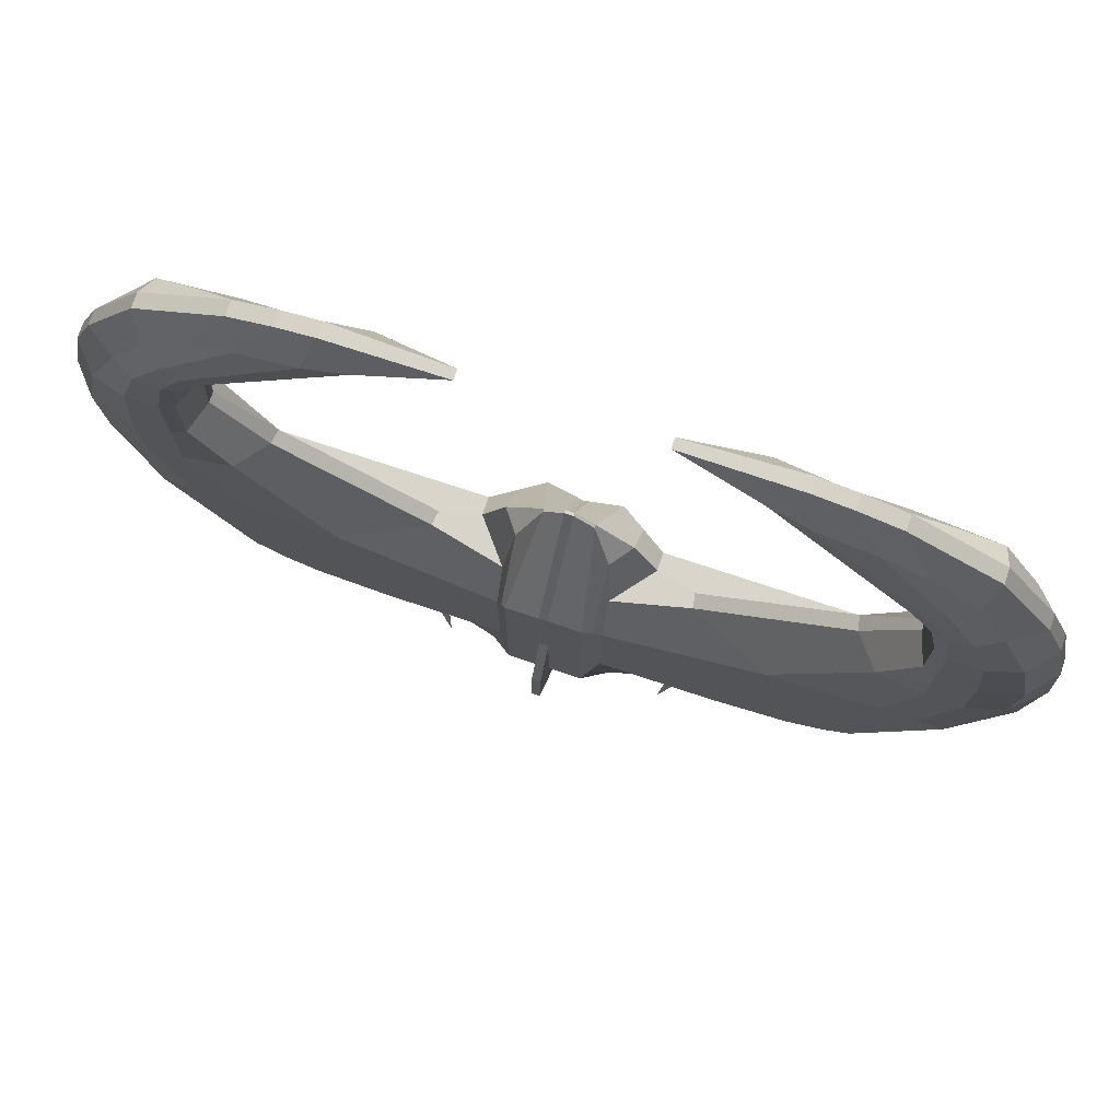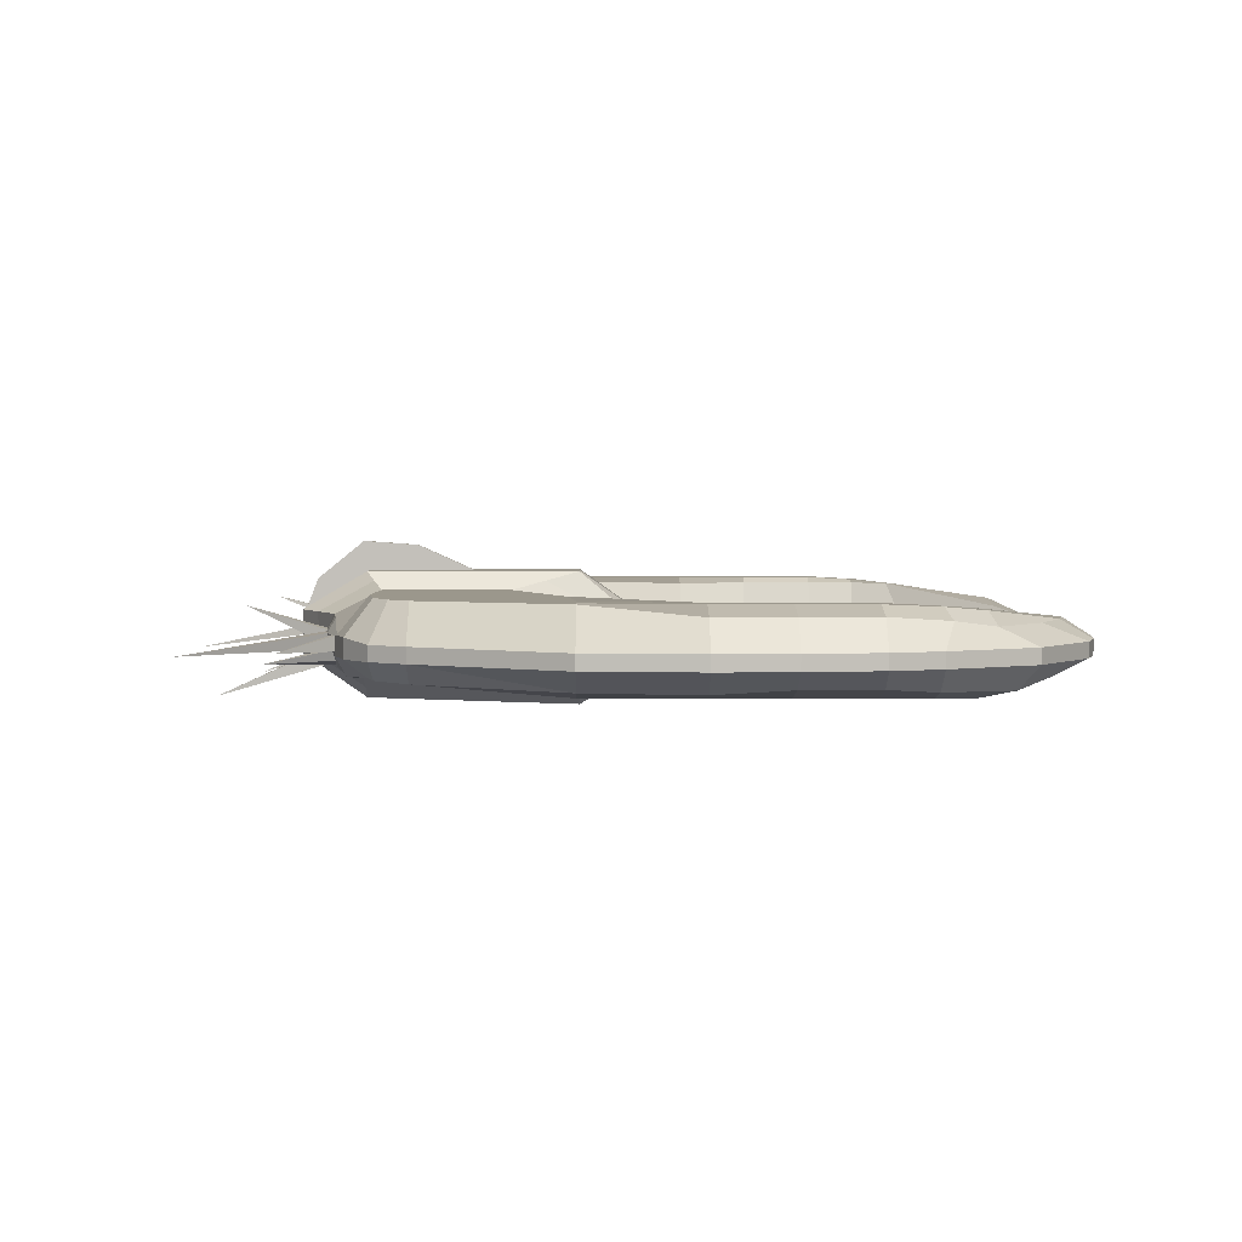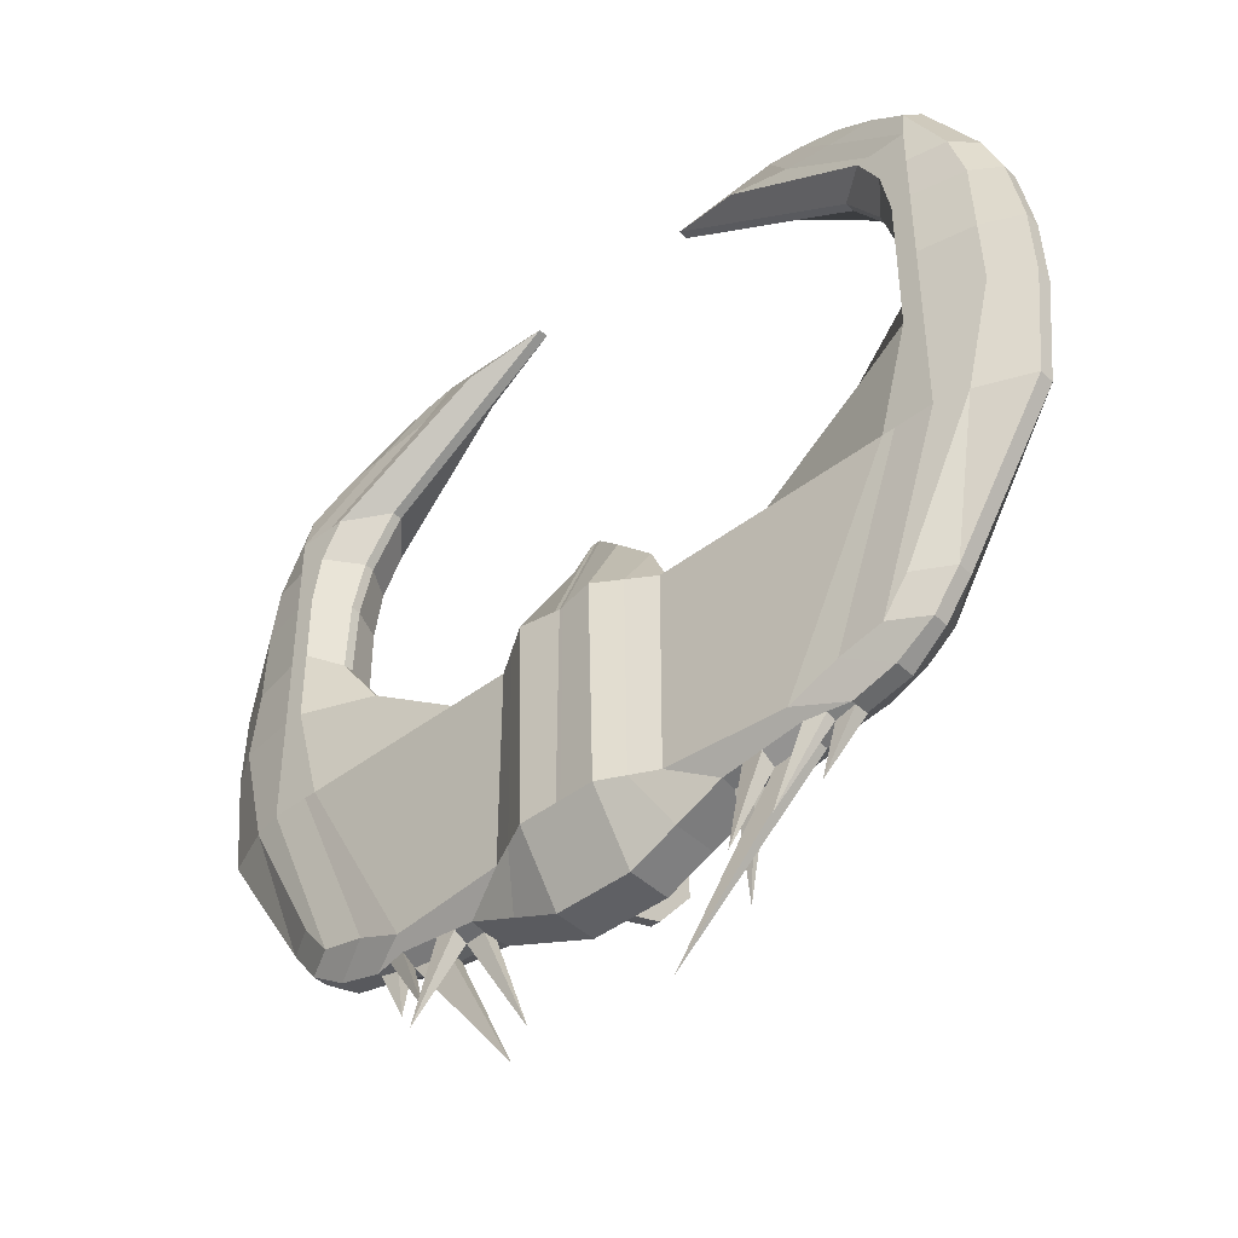
<metadata>
{"format":"obj","ext":"obj","renderer":"f3d","projection":"perspective","resolution":1024,"background":"white","views":[{"elev":75.4,"azim":-161.7,"up":"+Z"},{"elev":2.8,"azim":-90.5,"up":"+Y"},{"elev":-43.7,"azim":42.1,"up":"+Z"}]}
</metadata>
<code>
o Cube
v -0.5302 -0.04467 -0.2069
v -0.4302 -0.04206 -0.4004
v -0.5173 0.05373 -0.2069
v -0.4167 0.05373 -0.4004
v -0.117 -0.05373 -0.2069
v -0.07101 0.05373 -0.2943
v -0.117 -0.05373 -0.4834
v -0.07101 0.05373 -0.4629
v -0.05119 -0.0873 -0.4834
v -0.05119 0.07741 -0.4834
v -0.05119 -0.09628 -0.2069
v -0.05119 0.07741 -0.2069
v -0.598 0.004036 -0.2069
v -0.4751 0.004036 -0.4003
v -0.1753 0.02794 -0.5131
v -0.07101 0.02794 -0.2069
v -0.03342 -0.02494 -0.0849
v -0.05119 0.02794 -0.5672
v -0.1753 -0.02916 -0.5131
v -0.117 -0.02916 -0.2069
v -0.03342 -0.02916 -0.0849
v -0.05119 -0.02916 -0.5672
v -0.598 -0.01583 -0.2069
v -0.4751 -0.01583 -0.4003
v -0.4898 -0.05373 -0.2069
v -0.4821 0.05373 -0.2069
v -0.3957 -0.04044 -0.4444
v -0.3815 0.05373 -0.4282
v -0.4399 0.004036 -0.4468
v -0.4325 0.04648 0.2467
v -0.4137 0.04607 0.2467
v -0.4399 -0.01583 -0.4468
v -0.338 -0.04085 -0.4578
v -0.332 0.05373 -0.4502
v -0.3903 0.009882 -0.4798
v -0.3903 -0.01583 -0.4798
v -0.4402 -0.05373 -0.2069
v -0.4325 0.05373 -0.2069
v -0.4938 -0.01583 0.3179
v -0.4938 0.004036 0.3179
v -0.2746 -0.04451 -0.4875
v -0.2286 0.05373 -0.4637
v -0.3329 0.009882 -0.4933
v -0.3329 -0.01583 -0.4958
v -0.4239 -0.05373 -0.2069
v -0.2861 0.05373 -0.2211
v -0.1743 0.003791 -0.2069
v -0.1712 -0.01589 -0.2063
v -0.3732 -0.03513 0.3473
v -0.4348 -0.03163 0.344
v -0.375 0.004036 0.3951
v -0.4167 0.02825 0.3326
v -0.3602 0.0301 0.3629
v -0.375 -0.01583 0.3951
v -0.3192 0.004036 0.4115
v -0.3192 -0.01583 0.4115
v -0.3051 -0.02912 0.3669
v -0.2851 0.02937 0.3787
v -0.2696 0.004036 0.4201
v -0.2696 -0.01583 0.4201
v -0.2208 -0.03177 0.3877
v -0.2302 0.01961 0.3808
v -0.1188 0.003792 0.422
v -0.1188 -0.009713 0.422
v -0.4521 0.04401 0.2641
v -0.4815 0.02687 0.2716
v -0.3729 -0.009713 0.261
v -0.3729 0.003791 0.261
v -0.4869 -0.04526 0.2924
v -0.4898 -0.05373 0.2467
v -0.4402 -0.05373 0.2467
v -0.4239 -0.05373 0.2467
v -0.5658 0.004036 0.2
v -0.443 0.04607 0.1977
v -0.4933 0.04993 0.2082
v -0.4184 -0.009713 0.1977
v -0.54 -0.04332 0.1977
v -0.4682 -0.05373 0.1977
v -0.5658 -0.01583 0.2
v -0.4618 0.05036 0.1977
v -0.5212 0.03525 0.2152
v -0.4184 0.003791 0.1977
v -0.4898 -0.05373 0.1977
v -0.4519 -0.05373 0.1977
v -0.5912 0.004036 0.1346
v -0.455 0.04607 0.1346
v -0.5152 0.05373 0.1346
v -0.4377 -0.009713 0.1346
v -0.5573 -0.03906 0.1346
v -0.4768 -0.05373 0.1346
v -0.5912 -0.01583 0.1346
v -0.4719 0.05373 0.1346
v -0.5586 0.04156 0.1346
v -0.4377 0.003791 0.1346
v -0.4898 -0.05373 0.1346
v -0.464 -0.05373 0.1346
v -0.613 0.004036 -0.06057
v -0.409 0.04607 -0.06057
v -0.5215 0.05373 -0.06057
v -0.3719 -0.01589 -0.06003
v -0.5667 -0.04402 -0.06057
v -0.4768 -0.05373 -0.06057
v -0.613 -0.01583 -0.06057
v -0.4719 0.05373 -0.06057
v -0.5707 0.04156 -0.06057
v -0.375 0.003791 -0.06057
v -0.4898 -0.05373 -0.06057
v -0.464 -0.05373 -0.06057
v -0.6092 -0.01583 0.03701
v -0.4719 0.05373 0.03701
v -0.5769 0.04156 0.03701
v -0.4421 0.003791 0.03701
v -0.4898 -0.05373 0.03701
v -0.464 -0.05373 0.03701
v -0.6092 0.004036 0.03701
v -0.455 0.04607 0.03701
v -0.5228 0.05373 0.03701
v -0.4421 -0.009713 0.03701
v -0.5608 -0.03914 0.03701
v -0.4768 -0.05373 0.03701
v -0.2804 0.02794 -0.4999
v -0.2278 0.02794 -0.5065
v -0.1753 0.008904 -0.5161
v -0.1753 -0.01013 -0.5161
v -0.2804 -0.02916 -0.4999
v -0.2278 -0.02916 -0.5065
v -0.3329 0.008904 -0.4958
v -0.3329 -0.01013 -0.4958
v -0.2804 -0.01013 -0.5107
v -0.2278 -0.01013 -0.5172
v -0.2804 0.008904 -0.5107
v -0.2278 0.008904 -0.5172
v -0.1087 -0.03068 -0.7265
v -0.1531 0.03734 -0.6257
v -0.2016 -0.01013 -0.5182
v -0.2016 0.008904 -0.5182
v -0.2278 -0.000612 -0.5172
v -0.2905 -0.01524 -0.5729
v -0.3066 -0.01013 -0.502
v -0.3066 0.008904 -0.502
v -0.2804 -0.000612 -0.5107
v -0.2016 -0.02916 -0.5098
v -0.2394 -0.03219 -0.5971
v -0.2154 -0.07258 -0.655
v -0.3066 -0.02249 -0.4979
v -0.3198 -0.01013 -0.4989
v -0.0841 -0.075 -0.2069
v -0.0611 0.06557 -0.2506
v -0.0841 -0.07052 -0.4834
v -0.0611 0.06557 -0.4732
v -0.1133 0.02794 -0.5402
v -0.0611 0.001498 -0.1337
v -0.0841 -0.02916 -0.1337
v -0.1133 -0.02916 -0.5402
v -0.00621 -0.0873 -0.4834
v -0.00621 0.07741 -0.4834
v -0.00621 -0.08839 -0.2069
v -0.00621 0.07741 -0.2069
v -0.00621 -0.02494 -0.06049
v -0.00621 0.02794 -0.5672
v -0.00621 -0.02916 -0.5672
v -0.00621 -0.02916 -0.06049
v -0.003105 0.07741 -0.2069
v -0.00621 0.07741 -0.3451
v -0.00621 0.06677 -0.5523
v -0.00621 0.1162 -0.4916
v -0.00621 0.1111 -0.4202
v 0.5302 -0.04467 -0.2069
v 0.4302 -0.04206 -0.4004
v 0.5173 0.05373 -0.2069
v 0.4167 0.05373 -0.4004
v 0 -0.0873 -0.2069
v 0 -0.0873 -0.4834
v 0 0.07741 -0.2069
v 0 0.07741 -0.4834
v 0.117 -0.05373 -0.2069
v 0.07101 0.05373 -0.2943
v 0.117 -0.05373 -0.4834
v 0.07101 0.05373 -0.4629
v 0.05119 -0.0873 -0.4834
v 0.05119 0.07741 -0.4834
v 0.05119 -0.09628 -0.2069
v 0.05119 0.07741 -0.2069
v 0.598 0.004036 -0.2069
v 0.4751 0.004036 -0.4003
v 0 0.02794 -0.5672
v 0 -0.02494 -0.06049
v 0.1753 0.02794 -0.5131
v 0.07101 0.02794 -0.2069
v 0.03342 -0.02494 -0.0849
v 0.05119 0.02794 -0.5672
v 0 -0.02916 -0.5672
v 0 -0.02916 -0.06049
v 0.1753 -0.02916 -0.5131
v 0.117 -0.02916 -0.2069
v 0.03342 -0.02916 -0.0849
v 0.05119 -0.02916 -0.5672
v 0.598 -0.01583 -0.2069
v 0.4751 -0.01583 -0.4003
v 0.4898 -0.05373 -0.2069
v 0.4821 0.05373 -0.2069
v 0.3957 -0.04044 -0.4444
v 0.3815 0.05373 -0.4282
v 0.4399 0.004036 -0.4468
v 0.4325 0.04648 0.2467
v 0.4137 0.04607 0.2467
v 0.4399 -0.01583 -0.4468
v 0.338 -0.04085 -0.4578
v 0.332 0.05373 -0.4502
v 0.3903 0.009882 -0.4798
v 0.3903 -0.01583 -0.4798
v 0.4402 -0.05373 -0.2069
v 0.4325 0.05373 -0.2069
v 0.4938 -0.01583 0.3179
v 0.4938 0.004036 0.3179
v 0.2746 -0.04451 -0.4875
v 0.2286 0.05373 -0.4637
v 0.3329 0.009882 -0.4933
v 0.3329 -0.01583 -0.4958
v 0.4239 -0.05373 -0.2069
v 0.2861 0.05373 -0.2211
v 0.1743 0.003791 -0.2069
v 0.1712 -0.01589 -0.2063
v 0.3732 -0.03513 0.3473
v 0.4348 -0.03163 0.344
v 0.375 0.004036 0.3951
v 0.4167 0.02825 0.3326
v 0.3602 0.0301 0.3629
v 0.375 -0.01583 0.3951
v 0.3192 0.004036 0.4115
v 0.3192 -0.01583 0.4115
v 0.3051 -0.02912 0.3669
v 0.2851 0.02937 0.3787
v 0.2696 0.004036 0.4201
v 0.2696 -0.01583 0.4201
v 0.2208 -0.03177 0.3877
v 0.2302 0.01961 0.3808
v 0.1188 0.003792 0.422
v 0.1188 -0.009713 0.422
v 0.4521 0.04401 0.2641
v 0.4815 0.02687 0.2716
v 0.3729 -0.009713 0.261
v 0.3729 0.003791 0.261
v 0.4869 -0.04526 0.2924
v 0.4898 -0.05373 0.2467
v 0.4402 -0.05373 0.2467
v 0.4239 -0.05373 0.2467
v 0.5658 0.004036 0.2
v 0.443 0.04607 0.1977
v 0.4933 0.04993 0.2082
v 0.4184 -0.009713 0.1977
v 0.54 -0.04332 0.1977
v 0.4682 -0.05373 0.1977
v 0.5658 -0.01583 0.2
v 0.4618 0.05036 0.1977
v 0.5212 0.03525 0.2152
v 0.4184 0.003791 0.1977
v 0.4898 -0.05373 0.1977
v 0.4519 -0.05373 0.1977
v 0.5912 0.004036 0.1346
v 0.455 0.04607 0.1346
v 0.5152 0.05373 0.1346
v 0.4377 -0.009713 0.1346
v 0.5573 -0.03906 0.1346
v 0.4768 -0.05373 0.1346
v 0.5912 -0.01583 0.1346
v 0.4719 0.05373 0.1346
v 0.5586 0.04156 0.1346
v 0.4377 0.003791 0.1346
v 0.4898 -0.05373 0.1346
v 0.464 -0.05373 0.1346
v 0.613 0.004036 -0.06057
v 0.409 0.04607 -0.06057
v 0.5215 0.05373 -0.06057
v 0.3719 -0.01589 -0.06003
v 0.5667 -0.04402 -0.06057
v 0.4768 -0.05373 -0.06057
v 0.613 -0.01583 -0.06057
v 0.4719 0.05373 -0.06057
v 0.5707 0.04156 -0.06057
v 0.375 0.003791 -0.06057
v 0.4898 -0.05373 -0.06057
v 0.464 -0.05373 -0.06057
v 0.6092 -0.01583 0.03701
v 0.4719 0.05373 0.03701
v 0.5769 0.04156 0.03701
v 0.4421 0.003791 0.03701
v 0.4898 -0.05373 0.03701
v 0.464 -0.05373 0.03701
v 0.6092 0.004036 0.03701
v 0.455 0.04607 0.03701
v 0.5228 0.05373 0.03701
v 0.4421 -0.009713 0.03701
v 0.5608 -0.03914 0.03701
v 0.4768 -0.05373 0.03701
v 0.2804 0.02794 -0.4999
v 0.2278 0.02794 -0.5065
v 0.1753 0.008904 -0.5161
v 0.1753 -0.01013 -0.5161
v 0.2804 -0.02916 -0.4999
v 0.2278 -0.02916 -0.5065
v 0.3329 0.008904 -0.4958
v 0.3329 -0.01013 -0.4958
v 0.2804 -0.01013 -0.5107
v 0.2278 -0.01013 -0.5172
v 0.2804 0.008904 -0.5107
v 0.2278 0.008904 -0.5172
v 0.1087 -0.03068 -0.7265
v 0.1531 0.03734 -0.6257
v 0.2016 -0.01013 -0.5182
v 0.2016 0.008904 -0.5182
v 0.2278 -0.000612 -0.5172
v 0.2905 -0.01524 -0.5729
v 0.3066 -0.01013 -0.502
v 0.3066 0.008904 -0.502
v 0.2804 -0.000612 -0.5107
v 0.2016 -0.02916 -0.5098
v 0.2394 -0.03219 -0.5971
v 0.2154 -0.07258 -0.655
v 0.3066 -0.02249 -0.4979
v 0.3198 -0.01013 -0.4989
v 0.0841 -0.075 -0.2069
v 0.0611 0.06557 -0.2506
v 0.0841 -0.07052 -0.4834
v 0.0611 0.06557 -0.4732
v 0.1133 0.02794 -0.5402
v 0.0611 0.001498 -0.1337
v 0.0841 -0.02916 -0.1337
v 0.1133 -0.02916 -0.5402
v 0.00621 -0.0873 -0.4834
v 0.00621 0.07741 -0.4834
v 0.00621 -0.08839 -0.2069
v 0.00621 0.07741 -0.2069
v 0.00621 -0.02494 -0.06049
v 0.00621 0.02794 -0.5672
v 0.00621 -0.02916 -0.5672
v 0.00621 -0.02916 -0.06049
v 0 0.06677 -0.5523
v 0 0.07741 -0.3451
v 0.003105 0.07741 -0.2069
v 0.00621 0.07741 -0.3451
v 0 0.1162 -0.4916
v 0.00621 0.06677 -0.5523
v 0.00621 0.1162 -0.4916
v 0 0.1111 -0.4202
v 0.00621 0.1111 -0.4202
f 25 1 2 27
f 26 28 4 3
f 68 31 62 63
f 13 3 4 14
f 160 156 166 165
f 43 42 8 15 122 121
f 152 148 6 16
f 148 150 8 6
f 147 5 7 149
f 157 11 9 155
f 158 164 156 10 12
f 159 158 12 17
f 151 150 10 18
f 154 19 124 123 15 151
f 162 159 17 21
f 153 152 16 20
f 132 122 15 123 136
f 161 160 186 192
f 23 13 14 24
f 30 65 53 58
f 40 39 54 51
f 2 1 24
f 155 161 192 173
f 41 44 145 125 126 142 19 7
f 147 153 20 5
f 157 162 21 11
f 149 154 22 9
f 2 24 32 27
f 31 30 58 62
f 65 66 52 53
f 24 14 29 32
f 14 4 28 29
f 67 68 63 64
f 38 34 28 26
f 37 25 27 33
f 45 37 33 41
f 46 42 34 38
f 70 71 57 49
f 69 70 49 50
f 71 72 61 57
f 27 32 36 33
f 32 29 35 36
f 29 28 34 35
f 5 20 48 45
f 20 16 47 48
f 16 6 46 47
f 6 8 42 46
f 5 45 41 7
f 33 36 44 41
f 36 35 43 127 128 44
f 35 34 42 43
f 55 53 52 51
f 56 55 51 54
f 49 56 54 50
f 57 60 56 49
f 60 59 55 56
f 59 58 53 55
f 63 62 58 59
f 64 63 59 60
f 61 64 60 57
f 39 69 50 54
f 66 40 51 52
f 72 67 64 61
f 84 76 67 72
f 81 73 40 66
f 79 77 69 39
f 78 84 72 71
f 77 83 70 69
f 83 78 71 70
f 76 82 68 67
f 75 81 66 65
f 74 80 30 31
f 73 79 39 40
f 80 75 65 30
f 82 74 31 68
f 94 86 74 82
f 92 87 75 80
f 85 91 79 73
f 86 92 80 74
f 87 93 81 75
f 88 94 82 76
f 95 90 78 83
f 89 95 83 77
f 90 96 84 78
f 91 89 77 79
f 93 85 73 81
f 96 88 76 84
f 114 118 88 96
f 111 115 85 93
f 109 119 89 91
f 120 114 96 90
f 119 113 95 89
f 113 120 90 95
f 118 112 94 88
f 117 111 93 87
f 116 110 92 86
f 115 109 91 85
f 110 117 87 92
f 112 116 86 94
f 47 46 98 106
f 38 26 99 104
f 13 23 103 97
f 46 38 104 98
f 26 3 105 99
f 48 47 106 100
f 25 37 102 107
f 1 25 107 101
f 37 45 108 102
f 23 1 101 103
f 3 13 97 105
f 45 48 100 108
f 106 98 116 112
f 104 99 117 110
f 97 103 109 115
f 98 104 110 116
f 99 105 111 117
f 100 106 112 118
f 107 102 120 113
f 101 107 113 119
f 102 108 114 120
f 103 101 119 109
f 105 97 115 111
f 108 100 118 114
f 23 24 1
f 127 140 138
f 139 129 143
f 145 139 143
f 139 140 131 141
f 130 129 133
f 127 43 121 131 140
f 131 121 122 132
f 132 137 130 133
f 131 132 133
f 129 141 131 133
f 139 145 44 128
f 130 137 136 135
f 137 132 136
f 139 141 129
f 140 139 138
f 135 136 134
f 136 123 134
f 123 124 134
f 139 146 128 138
f 128 127 138
f 124 135 134
f 125 129 130 126
f 135 142 144
f 124 19 142 135
f 142 126 144
f 130 135 144
f 126 130 144
f 125 145 143
f 129 125 143
f 7 19 154 149
f 11 21 153 147
f 21 17 152 153
f 22 154 151 18
f 15 8 150 151
f 11 147 149 9
f 12 10 150 148
f 17 12 148 152
f 172 193 162 157
f 9 22 161 155
f 22 18 160 161
f 193 187 159 162
f 187 174 163 158 159
f 165 166 342 338
f 172 157 155 173
f 18 10 156 160
f 163 164 158
f 174 339 164 163
f 345 342 166 167
f 186 160 165 338
f 164 339 345 167
f 156 164 167 166
f 200 202 169 168
f 201 170 171 203
f 243 238 237 206
f 184 185 171 170
f 335 343 344 331
f 218 296 297 188 179 217
f 327 189 177 323
f 323 177 179 325
f 322 324 178 176
f 332 330 180 182
f 333 183 181 331 341
f 334 190 183 333
f 326 191 181 325
f 329 326 188 298 299 194
f 337 196 190 334
f 328 195 189 327
f 307 311 298 188 297
f 336 192 186 335
f 198 199 185 184
f 205 233 228 240
f 215 226 229 214
f 169 199 168
f 330 173 192 336
f 216 178 194 317 301 300 320 219
f 322 176 195 328
f 332 182 196 337
f 324 180 197 329
f 169 202 207 199
f 206 237 233 205
f 240 228 227 241
f 199 207 204 185
f 185 204 203 171
f 242 239 238 243
f 213 201 203 209
f 212 208 202 200
f 220 216 208 212
f 221 213 209 217
f 245 224 232 246
f 244 225 224 245
f 246 232 236 247
f 202 208 211 207
f 207 211 210 204
f 204 210 209 203
f 176 220 223 195
f 195 223 222 189
f 189 222 221 177
f 177 221 217 179
f 176 178 216 220
f 208 216 219 211
f 211 219 303 302 218 210
f 210 218 217 209
f 230 226 227 228
f 231 229 226 230
f 224 225 229 231
f 232 224 231 235
f 235 231 230 234
f 234 230 228 233
f 238 234 233 237
f 239 235 234 238
f 236 232 235 239
f 214 229 225 244
f 241 227 226 215
f 247 236 239 242
f 259 247 242 251
f 256 241 215 248
f 254 214 244 252
f 253 246 247 259
f 252 244 245 258
f 258 245 246 253
f 251 242 243 257
f 250 240 241 256
f 249 206 205 255
f 248 215 214 254
f 255 205 240 250
f 257 243 206 249
f 269 257 249 261
f 267 255 250 262
f 260 248 254 266
f 261 249 255 267
f 262 250 256 268
f 263 251 257 269
f 270 258 253 265
f 264 252 258 270
f 265 253 259 271
f 266 254 252 264
f 268 256 248 260
f 271 259 251 263
f 289 271 263 293
f 286 268 260 290
f 284 266 264 294
f 295 265 271 289
f 294 264 270 288
f 288 270 265 295
f 293 263 269 287
f 292 262 268 286
f 291 261 267 285
f 290 260 266 284
f 285 267 262 292
f 287 269 261 291
f 222 281 273 221
f 213 279 274 201
f 184 272 278 198
f 221 273 279 213
f 201 274 280 170
f 223 275 281 222
f 200 282 277 212
f 168 276 282 200
f 212 277 283 220
f 198 278 276 168
f 170 280 272 184
f 220 283 275 223
f 281 287 291 273
f 279 285 292 274
f 272 290 284 278
f 273 291 285 279
f 274 292 286 280
f 275 293 287 281
f 282 288 295 277
f 276 294 288 282
f 277 295 289 283
f 278 284 294 276
f 280 286 290 272
f 283 289 293 275
f 198 168 199
f 302 313 315
f 314 318 304
f 320 318 314
f 314 316 306 315
f 305 308 304
f 302 315 306 296 218
f 306 307 297 296
f 307 308 305 312
f 306 308 307
f 304 308 306 316
f 314 303 219 320
f 305 310 311 312
f 312 311 307
f 314 304 316
f 315 313 314
f 310 309 311
f 311 309 298
f 298 309 299
f 314 313 303 321
f 303 313 302
f 299 309 310
f 300 301 305 304
f 310 319 317
f 299 310 317 194
f 317 319 301
f 305 319 310
f 301 319 305
f 300 318 320
f 304 318 300
f 178 324 329 194
f 182 322 328 196
f 196 328 327 190
f 197 191 326 329
f 188 326 325 179
f 182 180 324 322
f 183 323 325 181
f 190 327 323 183
f 172 332 337 193
f 180 330 336 197
f 197 336 335 191
f 193 337 334 187
f 187 334 333 340 174
f 343 338 342 344
f 172 173 330 332
f 191 335 331 181
f 340 333 341
f 174 340 341 339
f 175 342 338 186
f 345 346 344 342
f 186 338 343 335
f 341 346 345 339
f 331 344 346 341
f 339 345 342 175

</code>
